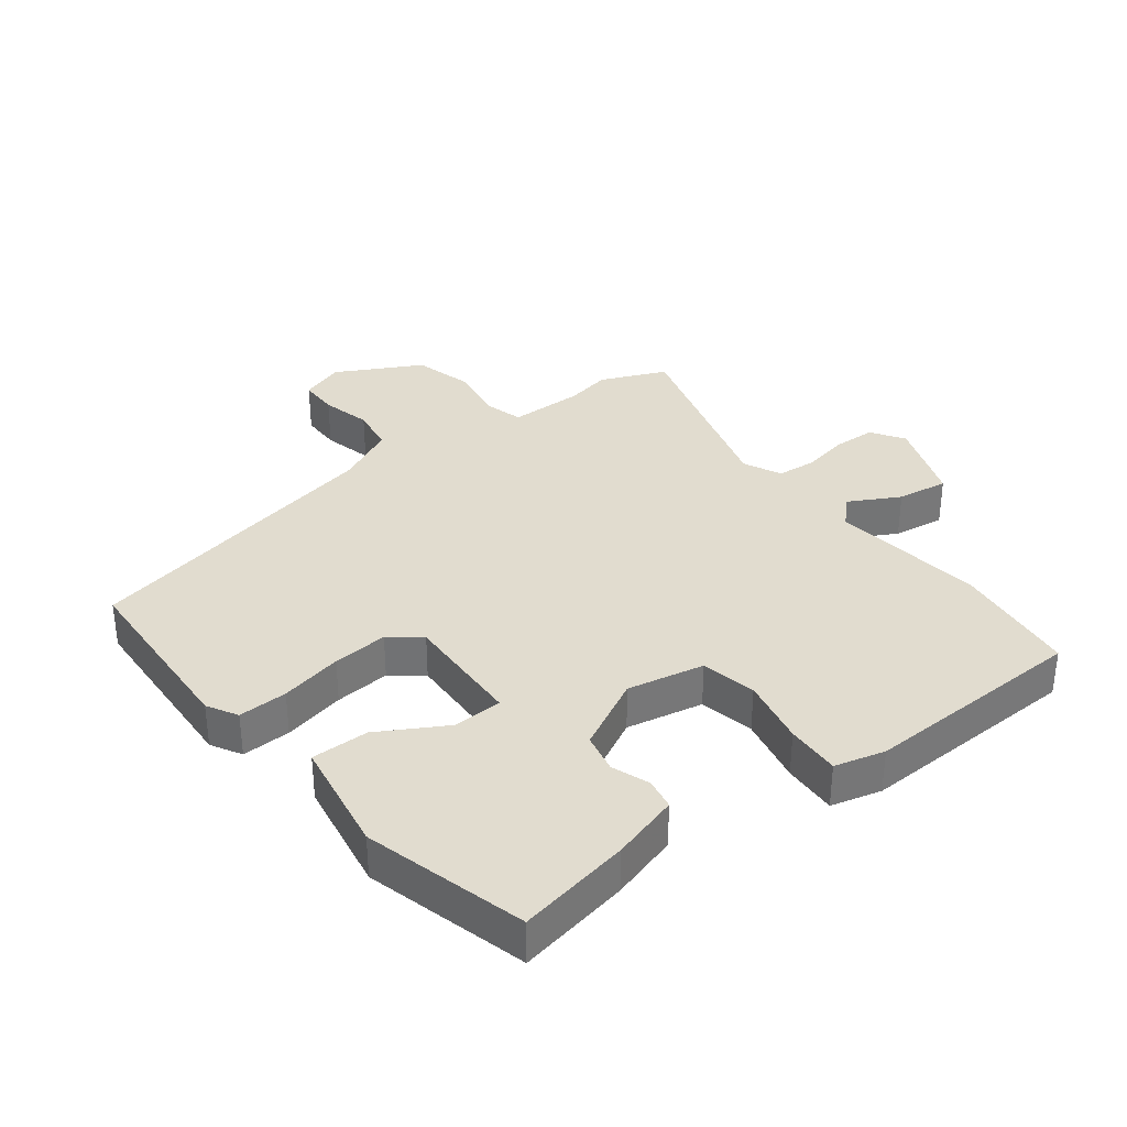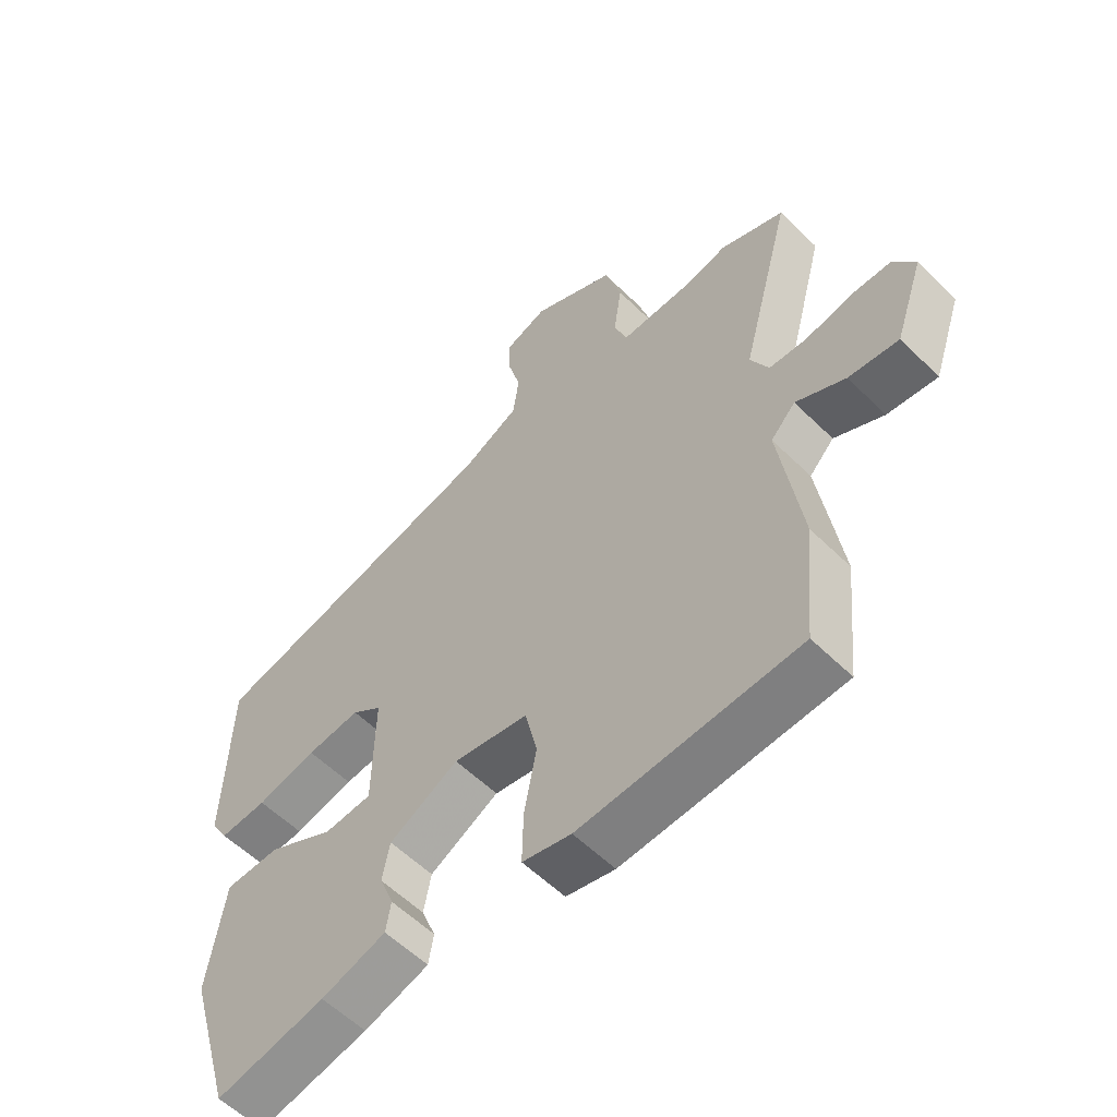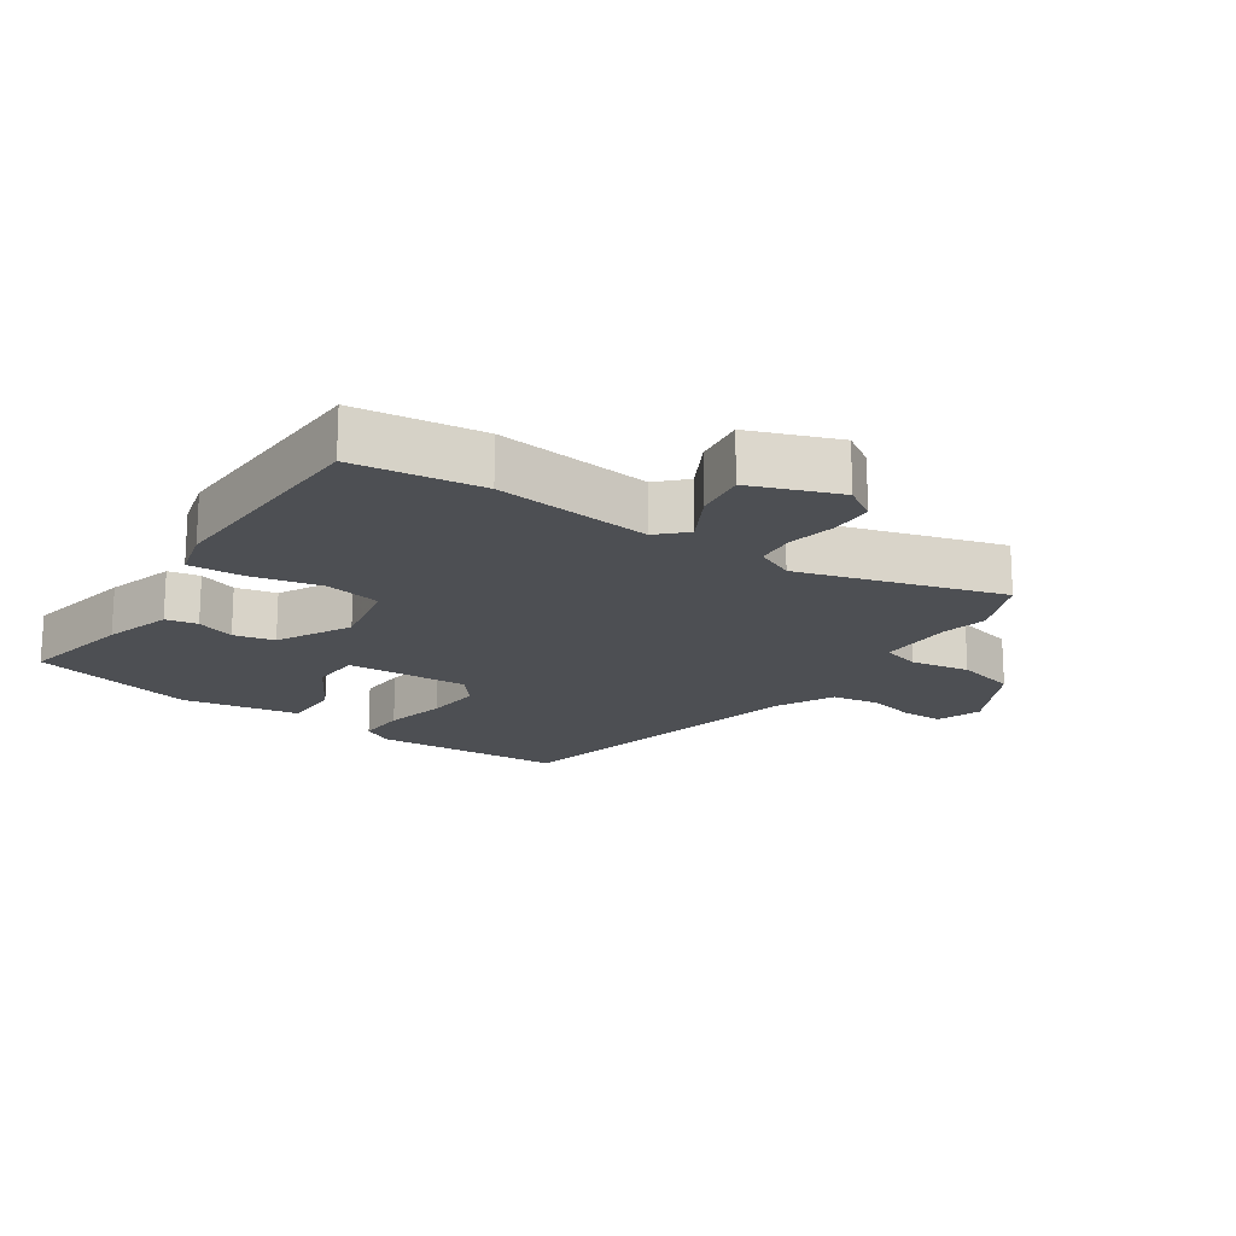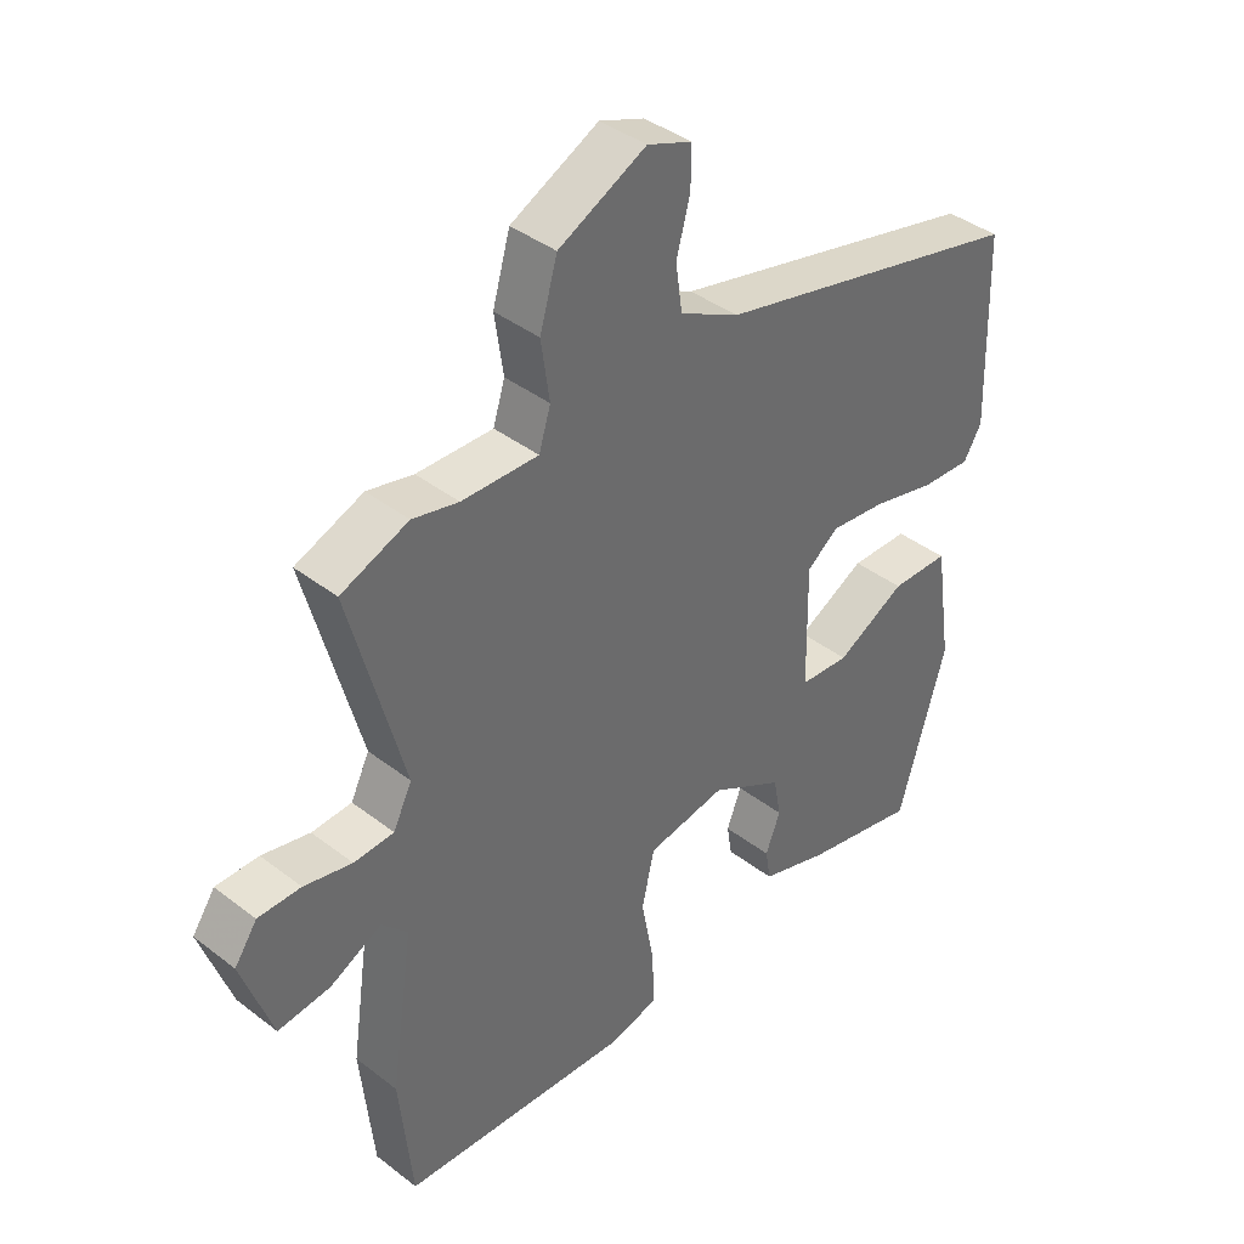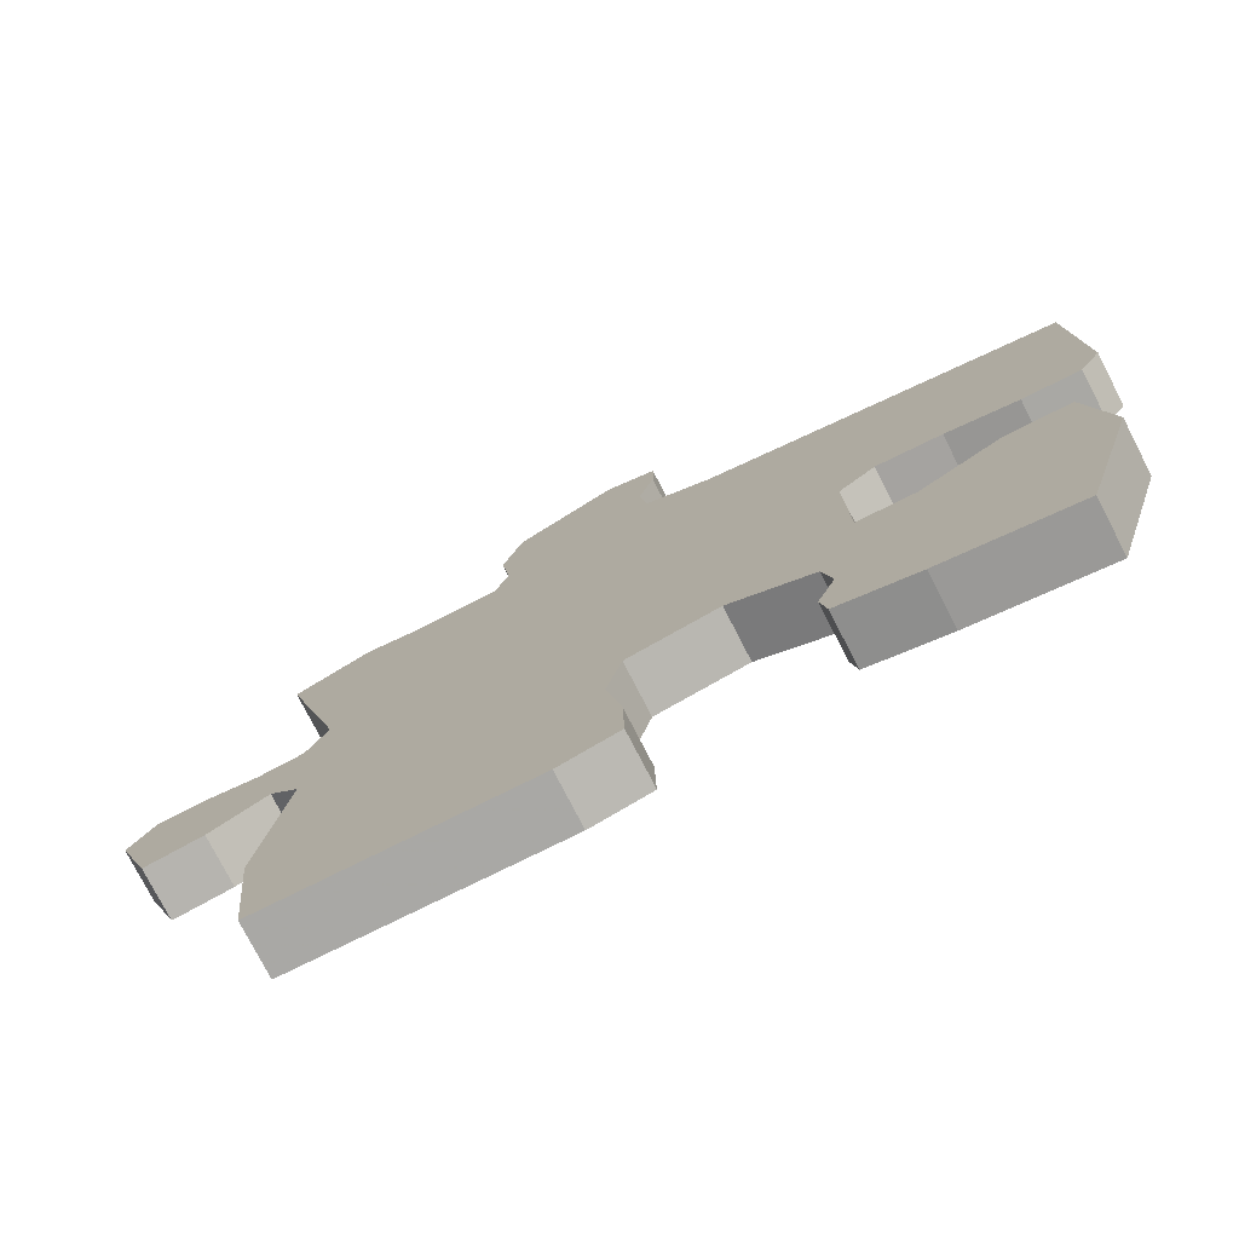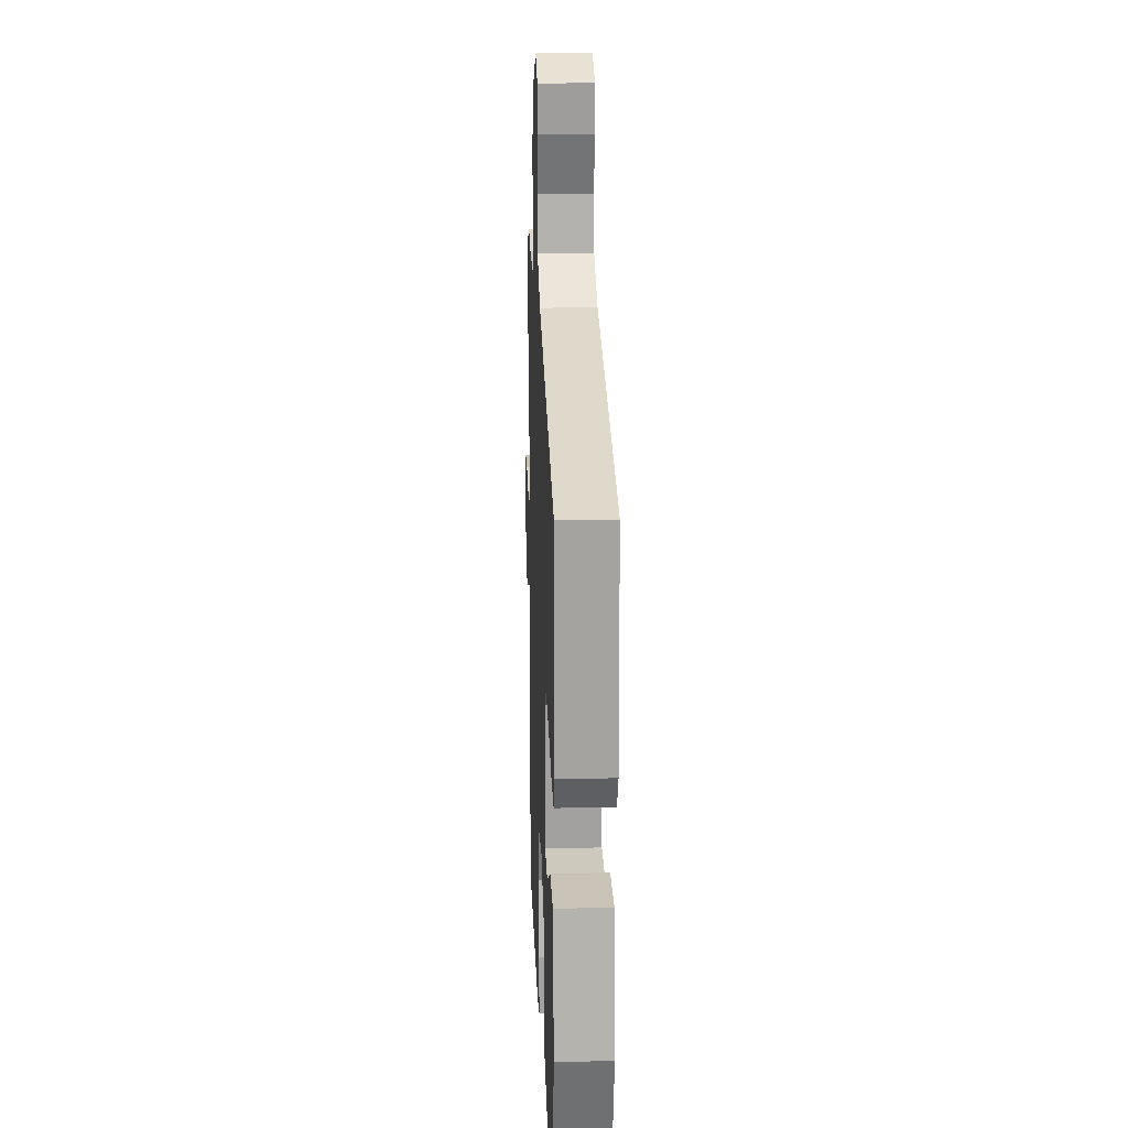
<metadata>
{"format":"obj","ext":"obj","renderer":"f3d","projection":"perspective","resolution":1024,"background":"white","views":[{"elev":34.4,"azim":143.7,"up":"+Y"},{"elev":-57.5,"azim":-135.4,"up":"+Z"},{"elev":-17.9,"azim":-122.8,"up":"+Y"},{"elev":39.7,"azim":-46.3,"up":"+Z"},{"elev":-76.8,"azim":27.2,"up":"+Z"},{"elev":18.9,"azim":87.8,"up":"+Z"}]}
</metadata>
<code>
v 0.422 0.07 -0.505
v 0.245 0.07 -0.468
v 0.14 0.07 -0.435
v 0.132 0.07 -0.386
v 0.155 0.07 -0.327
v 0.143 0.07 -0.264
v 0.031 0.07 -0.203
v -0.09 0.07 -0.225
v -0.11 0.07 -0.311
v -0.09 0.07 -0.418
v -0.088 0.07 -0.503
v -0.167 0.07 -0.522
v -0.52 0.07 -0.504
v -0.54 0.07 -0.307
v -0.505 0.07 -0.066
v -0.545 0.07 -0.024
v -0.625 0.07 -0.065
v -0.706 0.07 -0.075
v -0.753 0.07 0.061
v -0.718 0.07 0.112
v -0.652 0.07 0.113
v -0.578 0.07 0.097
v -0.516 0.07 0.101
v -0.487 0.07 0.16
v -0.57 0.07 0.472
v -0.466 0.07 0.514
v -0.395 0.07 0.498
v -0.277 0.07 0.496
v -0.259 0.07 0.555
v -0.272 0.07 0.646
v -0.245 0.07 0.74
v -0.11 0.07 0.808
v -0.041 0.07 0.782
v -0.042 0.07 0.72
v -0.063 0.07 0.642
v -0.053 0.07 0.57
v 0.039 0.07 0.523
v 0.522 0.07 0.409
v 0.53 0.07 0.115
v 0.502 0.07 0.068
v 0.425 0.07 0.072
v 0.328 0.07 0.095
v 0.241 0.07 0.104
v 0.192 0.07 0.067
v 0.195 0.07 -0.123
v 0.272 0.07 -0.128
v 0.379 0.07 -0.07
v 0.469 0.07 -0.071
v 0.496 0.07 -0.252
v 0.422 0 -0.505
v 0.245 0 -0.468
v 0.14 0 -0.435
v 0.132 0 -0.386
v 0.155 0 -0.327
v 0.143 0 -0.264
v 0.031 0 -0.203
v -0.09 0 -0.225
v -0.11 0 -0.311
v -0.09 0 -0.418
v -0.088 0 -0.503
v -0.167 0 -0.522
v -0.52 0 -0.504
v -0.54 0 -0.307
v -0.505 0 -0.066
v -0.545 0 -0.024
v -0.625 0 -0.065
v -0.706 0 -0.075
v -0.753 0 0.061
v -0.718 0 0.112
v -0.652 0 0.113
v -0.578 0 0.097
v -0.516 0 0.101
v -0.487 0 0.16
v -0.57 0 0.472
v -0.466 0 0.514
v -0.395 0 0.498
v -0.277 0 0.496
v -0.259 0 0.555
v -0.272 0 0.646
v -0.245 0 0.74
v -0.11 0 0.808
v -0.041 0 0.782
v -0.042 0 0.72
v -0.063 0 0.642
v -0.053 0 0.57
v 0.039 0 0.523
v 0.522 0 0.409
v 0.53 0 0.115
v 0.502 0 0.068
v 0.425 0 0.072
v 0.328 0 0.095
v 0.241 0 0.104
v 0.192 0 0.067
v 0.195 0 -0.123
v 0.272 0 -0.128
v 0.379 0 -0.07
v 0.469 0 -0.071
v 0.496 0 -0.252
f 46 47 48 49
f 45 46 49 1
f 39 40 41 42
f 37 38 39 42
f 36 37 42 43
f 32 33 34 35
f 32 35 36
f 29 30 31 32
f 28 29 32 36
f 24 25 26 27
f 24 27 28
f 23 24 28 36
f 19 20 21 22
f 19 22 23
f 16 17 18 19
f 16 19 23
f 15 16 23 36
f 9 10 11 12
f 8 9 12 13
f 2 3 4 5
f 45 1 2 5
f 44 45 5 6
f 36 43 44
f 8 13 14 15
f 7 8 15 36
f 6 7 36 44
f 98 97 96 95
f 50 98 95 94
f 91 90 89 88
f 91 88 87 86
f 92 91 86 85
f 84 83 82 81
f 85 84 81
f 81 80 79 78
f 85 81 78 77
f 76 75 74 73
f 77 76 73
f 85 77 73 72
f 71 70 69 68
f 72 71 68
f 68 67 66 65
f 72 68 65
f 85 72 65 64
f 61 60 59 58
f 62 61 58 57
f 54 53 52 51
f 54 51 50 94
f 55 54 94 93
f 93 92 85
f 64 63 62 57
f 85 64 57 56
f 93 85 56 55
f 1 50 51 2
f 2 51 52 3
f 3 52 53 4
f 4 53 54 5
f 5 54 55 6
f 6 55 56 7
f 7 56 57 8
f 8 57 58 9
f 9 58 59 10
f 10 59 60 11
f 11 60 61 12
f 12 61 62 13
f 13 62 63 14
f 14 63 64 15
f 15 64 65 16
f 16 65 66 17
f 17 66 67 18
f 18 67 68 19
f 19 68 69 20
f 20 69 70 21
f 21 70 71 22
f 22 71 72 23
f 23 72 73 24
f 24 73 74 25
f 25 74 75 26
f 26 75 76 27
f 27 76 77 28
f 28 77 78 29
f 29 78 79 30
f 30 79 80 31
f 31 80 81 32
f 32 81 82 33
f 33 82 83 34
f 34 83 84 35
f 35 84 85 36
f 36 85 86 37
f 37 86 87 38
f 38 87 88 39
f 39 88 89 40
f 40 89 90 41
f 41 90 91 42
f 42 91 92 43
f 43 92 93 44
f 44 93 94 45
f 45 94 95 46
f 46 95 96 47
f 47 96 97 48
f 48 97 98 49
f 49 98 50 1

</code>
